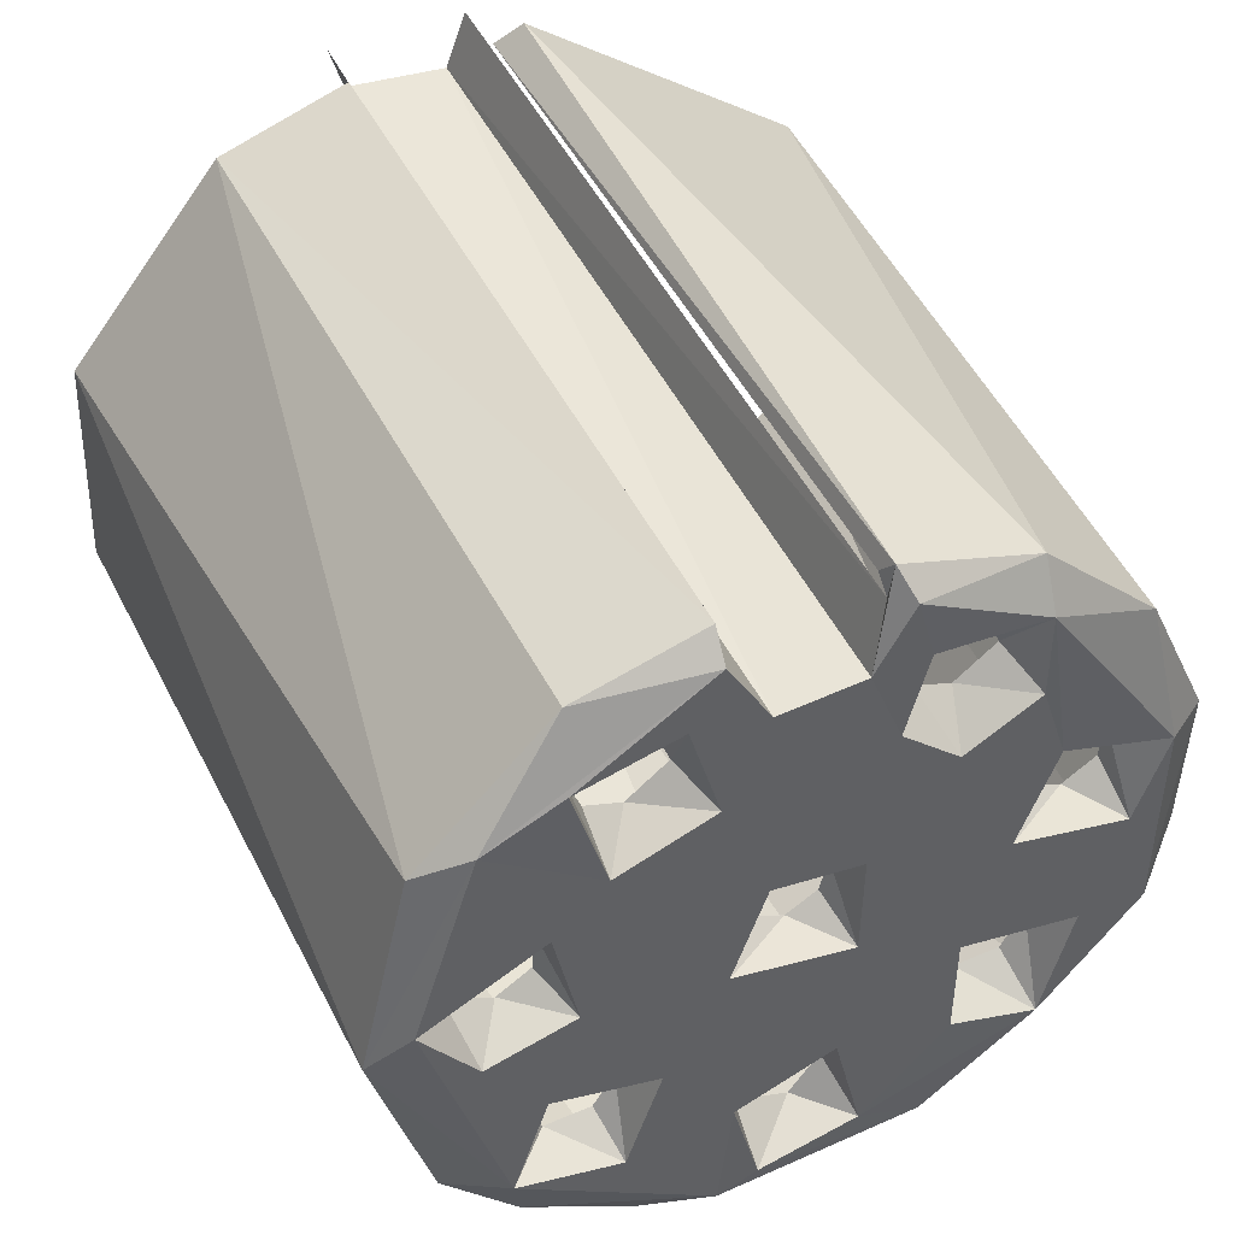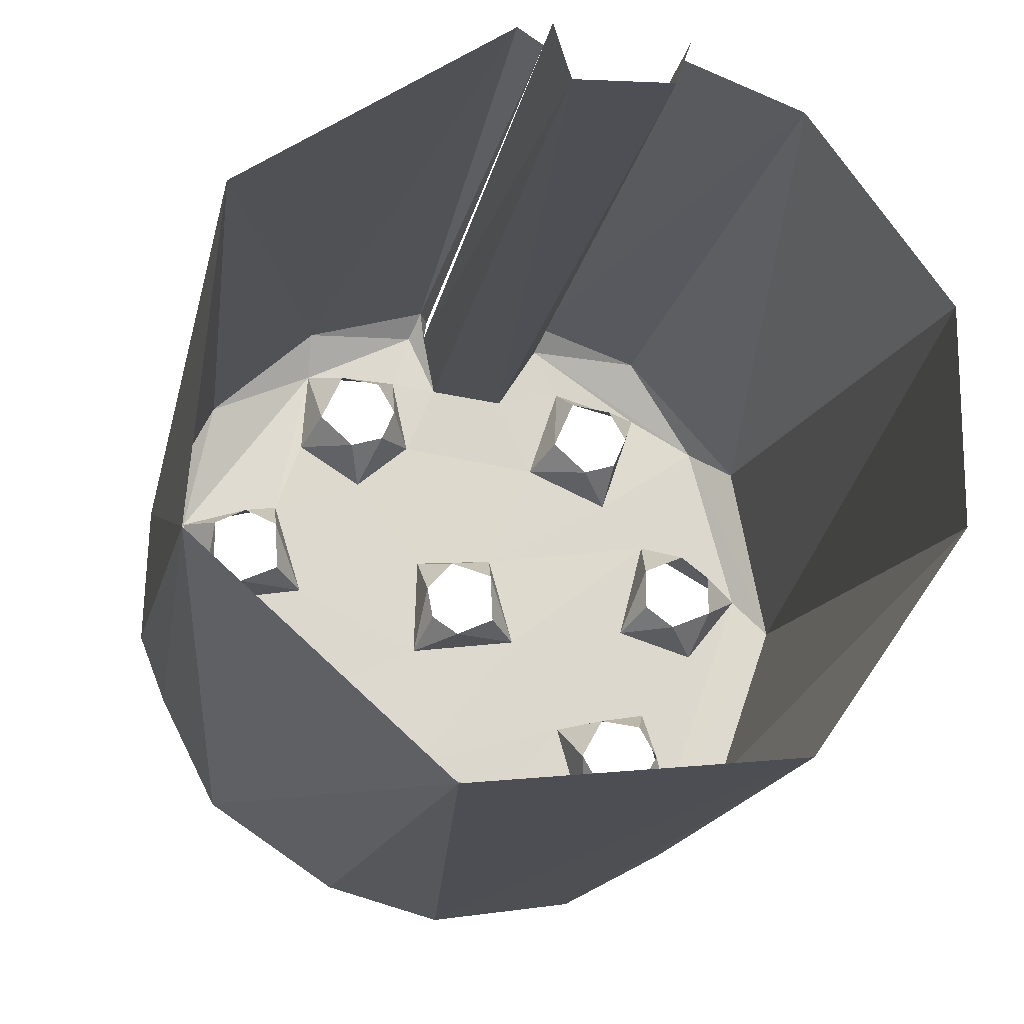
<metadata>
{"format":"obj","ext":"obj","renderer":"f3d","projection":"perspective","resolution":1024,"background":"white","views":[{"elev":37.2,"azim":-112.6,"up":"+Y"},{"elev":-9.5,"azim":81.7,"up":"+Y"}]}
</metadata>
<code>
o link0_3
v -0.002681 -0.000162 0.002871
v -0.002681 -0.000162 0.002871
v -0.002681 -0.000162 0.002871
v -0.00313 -0.000365 0.003338
v -0.00313 -0.000365 0.003338
v -0.00313 -0.000365 0.003338
v -0.00313 -0.000365 0.003338
v -0.00313 -0.000365 0.003338
v -0.00313 -0.000365 0.003338
v -0.00313 -0.000365 0.003338
v -0.00313 -0.000365 0.003338
v -0.002712 9.3e-05 0.003201
v -0.002712 9.3e-05 0.003201
v -0.003296 0.000616 0.003575
v -0.003296 0.000616 0.003575
v -0.003296 0.000616 0.003575
v -0.003296 0.000616 0.003575
v -0.003296 0.000616 0.003575
v -0.003296 0.000616 0.003575
v -0.003296 0.000616 0.003575
v -0.003296 0.000616 0.003575
v -0.002769 0.000571 0.003195
v -0.002769 0.000571 0.003195
v -0.002769 0.000571 0.003195
v -0.002736 2.5e-05 0.002425
v -0.002736 2.5e-05 0.002425
v -0.002814 0.000745 0.002821
v -0.002814 0.000745 0.002821
v -0.002814 0.000745 0.002821
v -0.002823 0.000579 0.002447
v -0.002823 0.000579 0.002447
v -0.002823 0.000579 0.002447
v -0.003351 0.000871 0.002427
v -0.003351 0.000871 0.002427
v -0.003351 0.000871 0.002427
v -0.003351 0.000871 0.002427
v -0.003351 0.000871 0.002427
v -0.003351 0.000871 0.002427
v -0.003351 0.000871 0.002427
v -0.003196 -0.000195 0.002118
v -0.003196 -0.000195 0.002118
v -0.003196 -0.000195 0.002118
v -0.003196 -0.000195 0.002118
v -0.003196 -0.000195 0.002118
v -0.003196 -0.000195 0.002118
v -0.003196 -0.000195 0.002118
v -0.003196 -0.000195 0.002118
v -0.003196 -0.000195 0.002118
v -0.00308 -0.001909 -0.001121
v -0.00308 -0.001909 -0.001121
v -0.00308 -0.001909 -0.001121
v -0.00308 -0.001909 -0.001121
v -0.00308 -0.001909 -0.001121
v -0.00308 -0.001909 -0.001121
v -0.00308 -0.001909 -0.001121
v -0.00308 -0.001909 -0.001121
v -0.002786 -0.003821 -2e-05
v -0.002786 -0.003821 -2e-05
v -0.002786 -0.003821 -2e-05
v -0.002786 -0.003821 -2e-05
v -0.002786 -0.003821 -2e-05
v -0.002786 -0.003821 -2e-05
v -0.002592 -0.003881 0.001745
v -0.002592 -0.003881 0.001745
v -0.002592 -0.003881 0.001745
v -0.002592 -0.003881 0.001745
v -0.002592 -0.003881 0.001745
v -0.002592 -0.003881 0.001745
v -0.002592 -0.003881 0.001745
v -0.003473 0.000473 -0.002291
v -0.003473 0.000473 -0.002291
v -0.003473 0.000473 -0.002291
v -0.003473 0.000473 -0.002291
v -0.003473 0.000473 -0.002291
v -0.003473 0.000473 -0.002291
v -0.003473 0.000473 -0.002291
v -0.003473 0.000473 -0.002291
v -0.003033 -0.001442 0.001786
v -0.003033 -0.001442 0.001786
v -0.003033 -0.001442 0.001786
v -0.003033 -0.001442 0.001786
v -0.003033 -0.001442 0.001786
v -0.003033 -0.001442 0.001786
v -0.003033 -0.001442 0.001786
v -0.003033 -0.001442 0.001786
v -0.003033 -0.001442 0.001786
v -0.00315 -0.000939 0.000685
v -0.00315 -0.000939 0.000685
v -0.00315 -0.000939 0.000685
v -0.00315 -0.000939 0.000685
v -0.00315 -0.000939 0.000685
v -0.00315 -0.000939 0.000685
v -0.00315 -0.000939 0.000685
v -0.00315 -0.000939 0.000685
v -0.002957 -0.001573 0.003037
v -0.002957 -0.001573 0.003037
v -0.002957 -0.001573 0.003037
v -0.002957 -0.001573 0.003037
v -0.002957 -0.001573 0.003037
v -0.002957 -0.001573 0.003037
v -0.003158 -0.001713 -0.002223
v -0.003158 -0.001713 -0.002223
v -0.003158 -0.001713 -0.002223
v -0.003158 -0.001713 -0.002223
v -0.003158 -0.001713 -0.002223
v -0.003158 -0.001713 -0.002223
v -0.003158 -0.001713 -0.002223
v -0.003294 -0.000948 -0.002857
v -0.003294 -0.000948 -0.002857
v -0.003294 -0.000948 -0.002857
v -0.003294 -0.000948 -0.002857
v -0.003294 -0.000948 -0.002857
v -0.003294 -0.000948 -0.002857
v -0.003747 0.003202 0.000711
v -0.003747 0.003202 0.000711
v -0.003747 0.003202 0.000711
v -0.003747 0.003202 0.000711
v -0.003747 0.003202 0.000711
v -0.003441 0.001208 0.001384
v -0.003441 0.001208 0.001384
v -0.003441 0.001208 0.001384
v -0.003441 0.001208 0.001384
v -0.003441 0.001208 0.001384
v -0.003441 0.001208 0.001384
v -0.003441 0.001208 0.001384
v -0.00353 0.001012 -0.001798
v -0.00353 0.001012 -0.001798
v -0.00353 0.001012 -0.001798
v -0.00353 0.001012 -0.001798
v -0.00353 0.001012 -0.001798
v -0.00353 0.001012 -0.001798
v -0.00353 0.001012 -0.001798
v -0.00353 0.001012 -0.001798
v -0.002876 -0.001624 0.003777
v -0.002876 -0.001624 0.003777
v -0.002876 -0.001624 0.003777
v -0.002876 -0.001624 0.003777
v -0.002876 -0.001624 0.003777
v -0.002876 -0.001624 0.003777
v -0.002876 -0.001624 0.003777
v -0.002876 -0.001624 0.003777
v -0.003427 -0.000219 -0.00347
v -0.003427 -0.000219 -0.00347
v -0.003427 -0.000219 -0.00347
v -0.003427 -0.000219 -0.00347
v -0.003427 -0.000219 -0.00347
v -0.003427 -0.000219 -0.00347
v -0.003427 -0.000219 -0.00347
v -0.003427 -0.000219 -0.00347
v -0.003738 0.002508 -0.001232
v -0.003738 0.002508 -0.001232
v -0.003738 0.002508 -0.001232
v -0.003738 0.002508 -0.001232
v -0.003738 0.002508 -0.001232
v -0.003738 0.002508 -0.001232
v -0.003659 0.002627 0.002015
v -0.003659 0.002627 0.002015
v -0.003659 0.002627 0.002015
v -0.003659 0.002627 0.002015
v -0.003659 0.002627 0.002015
v -0.003659 0.002627 0.002015
v -0.003659 0.002627 0.002015
v -0.003659 0.002627 0.002015
v -0.003659 0.002627 0.002015
v -0.003656 0.002577 0.000924
v -0.003656 0.002577 0.000924
v -0.003656 0.002577 0.000924
v -0.003656 0.002577 0.000924
v -0.003656 0.002577 0.000924
v -0.003656 0.002577 0.000924
v -0.003656 0.002577 0.000924
v -0.003367 0.000243 -0.000296
v -0.003367 0.000243 -0.000296
v -0.003367 0.000243 -0.000296
v -0.003367 0.000243 -0.000296
v -0.003367 0.000243 -0.000296
v -0.003367 0.000243 -0.000296
v -0.003367 0.000243 -0.000296
v -0.003367 0.000243 -0.000296
v -0.003566 0.001454 -0.000852
v -0.003566 0.001454 -0.000852
v -0.003566 0.001454 -0.000852
v -0.003566 0.001454 -0.000852
v -0.003566 0.001454 -0.000852
v -0.003566 0.001454 -0.000852
v -0.003566 0.001454 -0.000852
v -0.003566 0.001454 -0.000852
v -0.003541 0.00171 0.000751
v -0.003541 0.00171 0.000751
v -0.003541 0.00171 0.000751
v -0.003541 0.00171 0.000751
v -0.003541 0.00171 0.000751
v -0.003541 0.00171 0.000751
v -0.003541 0.00171 0.000751
v -0.003541 0.00171 0.000751
v -0.003733 0.002183 -0.002228
v -0.003733 0.002183 -0.002228
v -0.003733 0.002183 -0.002228
v -0.003733 0.002183 -0.002228
v -0.003733 0.002183 -0.002228
v -0.003733 0.002183 -0.002228
v -0.003733 0.002183 -0.002228
v -0.003324 0.000192 0.000624
v -0.003324 0.000192 0.000624
v -0.003324 0.000192 0.000624
v -0.003324 0.000192 0.000624
v -0.003324 0.000192 0.000624
v -0.003324 0.000192 0.000624
v -0.003324 0.000192 0.000624
v -0.002938 -0.002352 0.00065
v -0.002938 -0.002352 0.00065
v -0.002938 -0.002352 0.00065
v -0.002938 -0.002352 0.00065
v -0.002938 -0.002352 0.00065
v -0.002938 -0.002352 0.00065
v -0.002938 -0.002352 0.00065
v -0.002938 -0.002352 0.00065
v -0.002938 -0.002352 0.00065
v -0.002938 -0.002352 0.00065
v -0.003212 -0.000803 -0.000568
v -0.003212 -0.000803 -0.000568
v -0.003212 -0.000803 -0.000568
v -0.003212 -0.000803 -0.000568
v -0.003212 -0.000803 -0.000568
v -0.003212 -0.000803 -0.000568
v -0.003212 -0.000803 -0.000568
v -0.003212 -0.000803 -0.000568
v -0.003212 -0.000803 -0.000568
v -0.003299 -0.000649 -0.001977
v -0.003299 -0.000649 -0.001977
v -0.003299 -0.000649 -0.001977
v -0.003299 -0.000649 -0.001977
v -0.003299 -0.000649 -0.001977
v -0.003299 -0.000649 -0.001977
v -0.003299 -0.000649 -0.001977
v -0.003299 -0.000649 -0.001977
v -0.002926 -0.00279 -0.00035
v -0.002926 -0.00279 -0.00035
v -0.002926 -0.00279 -0.00035
v -0.002926 -0.00279 -0.00035
v -0.002926 -0.00279 -0.00035
v -0.002926 -0.00279 -0.00035
v -0.002926 -0.00279 -0.00035
v -0.003672 0.00175 -0.002973
v -0.003672 0.00175 -0.002973
v -0.003672 0.00175 -0.002973
v -0.003672 0.00175 -0.002973
v -0.003672 0.00175 -0.002973
v -0.003672 0.00175 -0.002973
v -0.003672 0.00175 -0.002973
v -0.003672 0.00175 -0.002973
v -0.002845 -0.002751 0.002767
v -0.002845 -0.002751 0.002767
v -0.002845 -0.002751 0.002767
v -0.002845 -0.002751 0.002767
v -0.002845 -0.002751 0.002767
v -0.002845 -0.002751 0.002767
v -0.002845 -0.002751 0.002767
v -0.002845 -0.002751 0.002767
v -0.002845 -0.002751 0.002767
v -0.002872 -0.00257 0.001849
v -0.002872 -0.00257 0.001849
v -0.002872 -0.00257 0.001849
v -0.002872 -0.00257 0.001849
v -0.002872 -0.00257 0.001849
v -0.002872 -0.00257 0.001849
v -0.003481 0.001683 0.002105
v -0.003481 0.001683 0.002105
v -0.003481 0.001683 0.002105
v -0.003481 0.001683 0.002105
v -0.003481 0.001683 0.002105
v -0.002737 -0.004055 -0.000412
v -0.002737 -0.004055 -0.000412
v -0.002737 -0.004055 -0.000412
v -0.002737 -0.004055 -0.000412
v -0.002737 -0.004055 -0.000412
v -0.002737 -0.004055 -0.000412
v -0.002737 -0.004055 -0.000412
v -0.002737 -0.004055 -0.000412
v -0.002737 -0.004055 -0.000412
v -0.002767 -0.003539 0.00101
v -0.002767 -0.003539 0.00101
v -0.002767 -0.003539 0.00101
v -0.002767 -0.003539 0.00101
v -0.002767 -0.003539 0.00101
v -0.002767 -0.003539 0.00101
v -0.002767 -0.003539 0.00101
v -0.002937 -0.002992 -0.001411
v -0.002937 -0.002992 -0.001411
v -0.002937 -0.002992 -0.001411
v -0.002937 -0.002992 -0.001411
v -0.002937 -0.002992 -0.001411
v -0.002937 -0.002992 -0.001411
v -0.002937 -0.002992 -0.001411
v -0.003022 -0.002787 -0.002507
v -0.003022 -0.002787 -0.002507
v -0.003022 -0.002787 -0.002507
v -0.003022 -0.002787 -0.002507
v -0.003022 -0.002787 -0.002507
v -0.003022 -0.002787 -0.002507
v -0.003022 -0.002787 -0.002507
v -0.003022 -0.002787 -0.002507
v -0.003022 -0.002787 -0.002507
v -0.002997 0.001635 0.001496
v -0.002997 0.001635 0.001496
v -0.002997 0.001635 0.001496
v -0.003046 0.001995 0.001879
v -0.003046 0.001995 0.001879
v -0.003046 0.001995 0.001879
v -0.003121 0.002522 0.001617
v -0.003121 0.002522 0.001617
v -0.003121 0.002522 0.001617
v -0.003021 0.001737 0.001116
v -0.003021 0.001737 0.001116
v -0.003021 0.001737 0.001116
v -0.003137 0.002451 0.001156
v -0.003137 0.002451 0.001156
v -0.003085 0.00209 0.000954
v -0.003085 0.00209 0.000954
v -0.003085 0.00209 0.000954
v -0.003072 0.001375 -0.001492
v -0.003072 0.001375 -0.001492
v -0.003072 0.001375 -0.001492
v -0.003127 0.001742 -0.00111
v -0.003127 0.001742 -0.00111
v -0.003127 0.001742 -0.00111
v -0.003196 0.002274 -0.001357
v -0.003196 0.002274 -0.001357
v -0.003196 0.002274 -0.001357
v -0.003102 0.001483 -0.001872
v -0.003102 0.001483 -0.001872
v -0.003217 0.002198 -0.001834
v -0.003217 0.002198 -0.001834
v -0.003164 0.001836 -0.002035
v -0.003164 0.001836 -0.002035
v -0.003164 0.001836 -0.002035
v -0.002827 -0.00062 -0.00256
v -0.002827 -0.00062 -0.00256
v -0.002827 -0.00062 -0.00256
v -0.002858 -0.000367 -0.002232
v -0.002858 -0.000367 -0.002232
v -0.002919 9.8e-05 -0.002239
v -0.002919 9.8e-05 -0.002239
v -0.002919 9.8e-05 -0.002239
v -0.002965 0.000289 -0.002713
v -0.002965 0.000289 -0.002713
v -0.002965 0.000289 -0.002713
v -0.002948 3.2e-05 -0.003042
v -0.002948 3.2e-05 -0.003042
v -0.002872 -0.000431 -0.003037
v -0.002872 -0.000431 -0.003037
v -0.002872 -0.000431 -0.003037
v -0.002501 -0.002634 -0.001552
v -0.002501 -0.002634 -0.001552
v -0.002538 -0.00227 -0.001351
v -0.002538 -0.00227 -0.001351
v -0.002538 -0.00227 -0.001351
v -0.002607 -0.001834 -0.001607
v -0.002607 -0.001834 -0.001607
v -0.002607 -0.001834 -0.001607
v -0.002491 -0.00271 -0.002031
v -0.002491 -0.00271 -0.002031
v -0.002491 -0.00271 -0.002031
v -0.002626 -0.001906 -0.002083
v -0.002626 -0.001906 -0.002083
v -0.002575 -0.002271 -0.002284
v -0.002575 -0.002271 -0.002284
v -0.002575 -0.002271 -0.002284
v -0.002432 -0.002734 -2.5e-05
v -0.002432 -0.002734 -2.5e-05
v -0.002432 -0.002734 -2.5e-05
v -0.002332 -0.003306 -7.1e-05
v -0.002332 -0.003306 -7.1e-05
v -0.002332 -0.003306 -7.1e-05
v -0.002425 -0.002628 0.000533
v -0.002425 -0.002628 0.000533
v -0.002303 -0.003463 0.000498
v -0.002303 -0.003463 0.000498
v -0.002303 -0.003463 0.000498
v -0.002343 -0.003029 0.000795
v -0.002343 -0.003029 0.000795
v -0.002343 -0.003029 0.000795
v -0.002698 -0.000769 0.000186
v -0.002698 -0.000769 0.000186
v -0.002698 -0.000769 0.000186
v -0.002715 -0.000559 0.000495
v -0.002715 -0.000559 0.000495
v -0.00277 -0.000196 0.000555
v -0.00277 -0.000196 0.000555
v -0.00277 -0.000196 0.000555
v -0.002754 -0.000581 -0.000259
v -0.002754 -0.000581 -0.000259
v -0.002825 0.00013 0.00025
v -0.002825 0.00013 0.00025
v -0.002825 0.00013 0.00025
v -0.002836 -2e-05 -0.000244
v -0.002836 -2e-05 -0.000244
v -0.002836 -2e-05 -0.000244
v -0.002388 -0.002286 0.00259
v -0.002388 -0.002286 0.00259
v -0.002432 -0.001861 0.002803
v -0.002432 -0.001861 0.002803
v -0.002432 -0.001861 0.002803
v -0.002384 -0.002355 0.002113
v -0.002384 -0.002355 0.002113
v -0.002384 -0.002355 0.002113
v -0.002501 -0.001473 0.002467
v -0.002501 -0.001473 0.002467
v -0.002501 -0.001473 0.002467
v -0.002515 -0.001556 0.002058
v -0.002515 -0.001556 0.002058
v -0.002464 -0.001921 0.001857
v -0.002464 -0.001921 0.001857
v -0.002464 -0.001921 0.001857
v -0.003178 -0.00065 -0.003854
v -0.003178 -0.00065 -0.003854
v -0.003178 -0.00065 -0.003854
v -0.003178 -0.00065 -0.003854
v -0.003178 -0.00065 -0.003854
v -0.003178 -0.00065 -0.003854
v -0.003178 -0.00065 -0.003854
v -0.002419 -0.002908 0.00317
v -0.002419 -0.002908 0.00317
v -0.002419 -0.002908 0.00317
v -0.002419 -0.002908 0.00317
v -0.002419 -0.002908 0.00317
v -0.002731 -0.000877 0.004064
v -0.002731 -0.000877 0.004064
v -0.002731 -0.000877 0.004064
v -0.003014 0.000694 0.003978
v -0.003014 0.000694 0.003978
v -0.003014 0.000694 0.003978
v -0.003014 0.000694 0.003978
v -0.003014 0.000694 0.003978
v -0.003014 0.000694 0.003978
v -0.002965 -0.002489 -0.003186
v -0.002965 -0.002489 -0.003186
v -0.002965 -0.002489 -0.003186
v -0.002965 -0.002489 -0.003186
v -0.002965 -0.002489 -0.003186
v -0.002965 -0.002489 -0.003186
v -0.003279 0.002101 0.003223
v -0.003279 0.002101 0.003223
v -0.003279 0.002101 0.003223
v -0.003279 0.002101 0.003223
v -0.003279 0.002101 0.003223
v -0.002664 -0.003468 -0.002327
v -0.002664 -0.003468 -0.002327
v -0.002664 -0.003468 -0.002327
v -0.002664 -0.003468 -0.002327
v -0.003467 0.003146 0.001989
v -0.003467 0.003146 0.001989
v -0.003467 0.003146 0.001989
v -0.003467 0.003146 0.001989
v -0.003467 0.003146 0.001989
v -0.003467 0.003146 0.001989
v -0.002549 -0.004076 -0.001134
v -0.002549 -0.004076 -0.001134
v -0.002549 -0.004076 -0.001134
v -0.002549 -0.004076 -0.001134
v -0.003517 0.002898 -0.002185
v -0.003517 0.002898 -0.002185
v -0.003517 0.002898 -0.002185
v -0.003517 0.002898 -0.002185
v -0.003517 0.002898 -0.002185
v -0.002422 -0.004271 0.000484
v -0.002422 -0.004271 0.000484
v -0.002422 -0.004271 0.000484
v -0.002422 -0.004271 0.000484
v -0.002422 -0.004271 0.000484
v -0.003354 0.001439 -0.003457
v -0.003354 0.001439 -0.003457
v -0.003354 0.001439 -0.003457
v -0.003354 0.001439 -0.003457
v -0.003354 0.001439 -0.003457
v 0.00505 -0.003092 0.001133
v 0.00505 -0.003092 0.001133
v 0.00505 -0.003092 0.001133
v 0.00505 -0.003092 0.001133
v 0.004272 0.00283 0.003349
v 0.004272 0.00283 0.003349
v 0.004272 0.00283 0.003349
v 0.004272 0.00283 0.003349
v 0.004873 -0.002801 -0.002306
v 0.004873 -0.002801 -0.002306
v 0.004873 -0.002801 -0.002306
v 0.004873 -0.002801 -0.002306
v 0.004873 -0.002801 -0.002306
v 0.004803 -0.000702 0.003722
v 0.004803 -0.000702 0.003722
v 0.004803 -0.000702 0.003722
v 0.004803 -0.000702 0.003722
v 0.004803 -0.000702 0.003722
v -0.00363 0.002485 0.000391
v -0.00363 0.002485 0.000391
v -0.00363 0.002485 0.000391
v -0.00363 0.002485 0.000391
v -0.00363 0.002485 0.000391
v -0.00363 0.002485 0.000391
v -0.00363 0.002485 0.000391
v -0.00363 0.002485 0.000391
v -0.003781 0.003087 -0.000947
v -0.003781 0.003087 -0.000947
v -0.003781 0.003087 -0.000947
v -0.003781 0.003087 -0.000947
v -0.003781 0.003087 -0.000947
v -0.003781 0.003087 -0.000947
v -0.003781 0.003087 -0.000947
v -0.003781 0.003087 -0.000947
v -0.003781 0.003087 -0.000947
v -0.003646 0.002362 -0.000463
v -0.003646 0.002362 -0.000463
v -0.003646 0.002362 -0.000463
v -0.003646 0.002362 -0.000463
v -0.003646 0.002362 -0.000463
v -0.003646 0.002362 -0.000463
v 0.004984 0.003799 -0.001011
v 0.004984 0.003799 -0.001011
v 0.004984 0.003799 -0.001011
v 0.004984 0.003799 -0.001011
v 0.005028 0.003774 3.9e-05
v 0.005028 0.003774 3.9e-05
v 0.005028 0.003774 3.9e-05
v 0.005028 0.003774 3.9e-05
v 0.004925 0.00438 0.000209
v 0.00436 0.004182 -0.001165
v 0.00436 0.004182 -0.001165
v 0.00436 0.004182 -0.001165
v 0.004906 0.004276 -0.001187
v -0.003572 0.003376 -0.000951
v -0.003572 0.003376 -0.000951
v -0.003572 0.003376 -0.000951
v -0.003572 0.003376 -0.000951
v 0.003863 0.00445 -0.001312
v 0.003863 0.00445 -0.001312
v 0.003863 0.00445 -0.001312
v 0.004467 -0.000476 -0.004022
v 0.004467 -0.000476 -0.004022
v 0.004467 -0.000476 -0.004022
v 0.004123 0.001862 -0.004082
v 0.004123 0.001862 -0.004082
v 0.004123 0.001862 -0.004082
v 0.003878 0.003933 -0.002602
v 0.003878 0.003933 -0.002602
v 0.003878 0.003933 -0.002602
v 0.003878 0.003933 -0.002602
v -0.003529 0.00316 0.00054
v -0.003529 0.00316 0.00054
v -0.003529 0.00316 0.00054
v -0.003529 0.00316 0.00054
v -0.003564 0.003498 0.000577
v -0.003564 0.003498 0.000577
v -0.003564 0.003498 0.000577
v -0.003564 0.003498 0.000577
v -0.003564 0.003498 0.000577
v -0.003564 0.003498 0.000577
v -0.003564 0.003498 0.000577
v -0.003397 0.003342 0.000516
v -0.003397 0.003342 0.000516
v 0.00405 0.004461 0.000164
v 0.00405 0.004461 0.000164
v 0.003881 0.004702 0.000411
v 0.003881 0.004702 0.000411
v 0.003881 0.004702 0.000411
f 8 1 41
f 2 11 13
f 9 24 12
f 14 23 6
f 26 42 3
f 37 28 20
f 21 29 22
f 27 36 32
f 30 46 25
f 45 31 33
f 99 137 7
f 149 72 245
f 102 112 299
f 156 117 167
f 173 191 183
f 205 190 175
f 203 121 192
f 170 114 499
f 40 35 124
f 177 187 132
f 152 516 507
f 209 43 119
f 178 127 77
f 216 86 94
f 215 226 50
f 213 88 220
f 223 176 71
f 228 70 236
f 241 217 53
f 255 138 98
f 210 261 80
f 93 47 207
f 195 171 498
f 182 512 155
f 181 495 511
f 239 51 289
f 180 194 501
f 126 202 251
f 287 263 211
f 140 15 5
f 278 290 302
f 303 109 146
f 279 237 293
f 259 266 283
f 273 58 242
f 78 4 44
f 39 163 270
f 49 235 103
f 76 128 244
f 66 260 284
f 84 48 92
f 19 157 38
f 95 10 83
f 104 234 108
f 34 268 125
f 52 224 230
f 123 304 313
f 306 267 308
f 122 271 305
f 158 309 269
f 307 159 310
f 168 311 162
f 312 165 316
f 166 319 317
f 188 320 169
f 193 315 318
f 314 189 120
f 321 184 325
f 185 322 133
f 150 326 186
f 153 329 324
f 330 130 323
f 327 201 332
f 154 200 328
f 199 336 333
f 131 335 196
f 129 331 334
f 232 339 111
f 337 231 340
f 229 342 341
f 75 343 233
f 352 110 338
f 346 143 349
f 145 347 74
f 144 350 348
f 351 142 113
f 344 73 345
f 291 362 296
f 363 288 353
f 294 355 354
f 54 356 292
f 55 358 357
f 107 359 56
f 106 364 360
f 105 366 365
f 301 367 101
f 300 361 368
f 376 218 369
f 240 370 219
f 238 374 371
f 57 372 243
f 60 377 373
f 282 378 59
f 286 380 379
f 381 214 375
f 212 382 281
f 87 383 222
f 385 91 386
f 204 388 89
f 390 387 90
f 389 206 394
f 391 227 384
f 179 393 208
f 172 396 395
f 398 225 392
f 221 397 174
f 252 404 264
f 254 399 406
f 257 403 400
f 96 402 253
f 401 97 407
f 85 409 100
f 82 410 408
f 81 412 411
f 262 413 79
f 265 405 414
f 421 295 147
f 431 16 135
f 433 136 429
f 441 298 418
f 442 160 17
f 443 18 434
f 437 274 297
f 450 275 439
f 454 164 445
f 458 276 448
f 463 505 533
f 452 116 161
f 453 556 118
f 197 151 502
f 248 198 503
f 462 246 509
f 468 277 459
f 466 63 280
f 65 285 62
f 471 247 464
f 272 64 61
f 422 256 68
f 420 148 250
f 417 249 474
f 423 134 258
f 482 451 446
f 479 67 467
f 480 444 430
f 486 478 469
f 487 470 457
f 490 483 435
f 492 432 427
f 488 460 447
f 493 428 139
f 491 141 426
f 476 489 425
f 477 424 69
f 562 557 455
f 481 563 456
f 497 554 549
f 494 115 555
f 520 514 523
f 515 496 524
f 500 548 522
f 521 550 525
f 526 517 529
f 527 510 518
f 504 513 519
f 546 461 532
f 536 545 531
f 485 449 440
f 538 484 436
f 539 438 415
f 540 537 416
f 541 419 472
f 543 542 475
f 544 473 465
f 506 528 535
f 508 534 530
f 551 558 547
f 561 559 553
f 564 560 552

</code>
